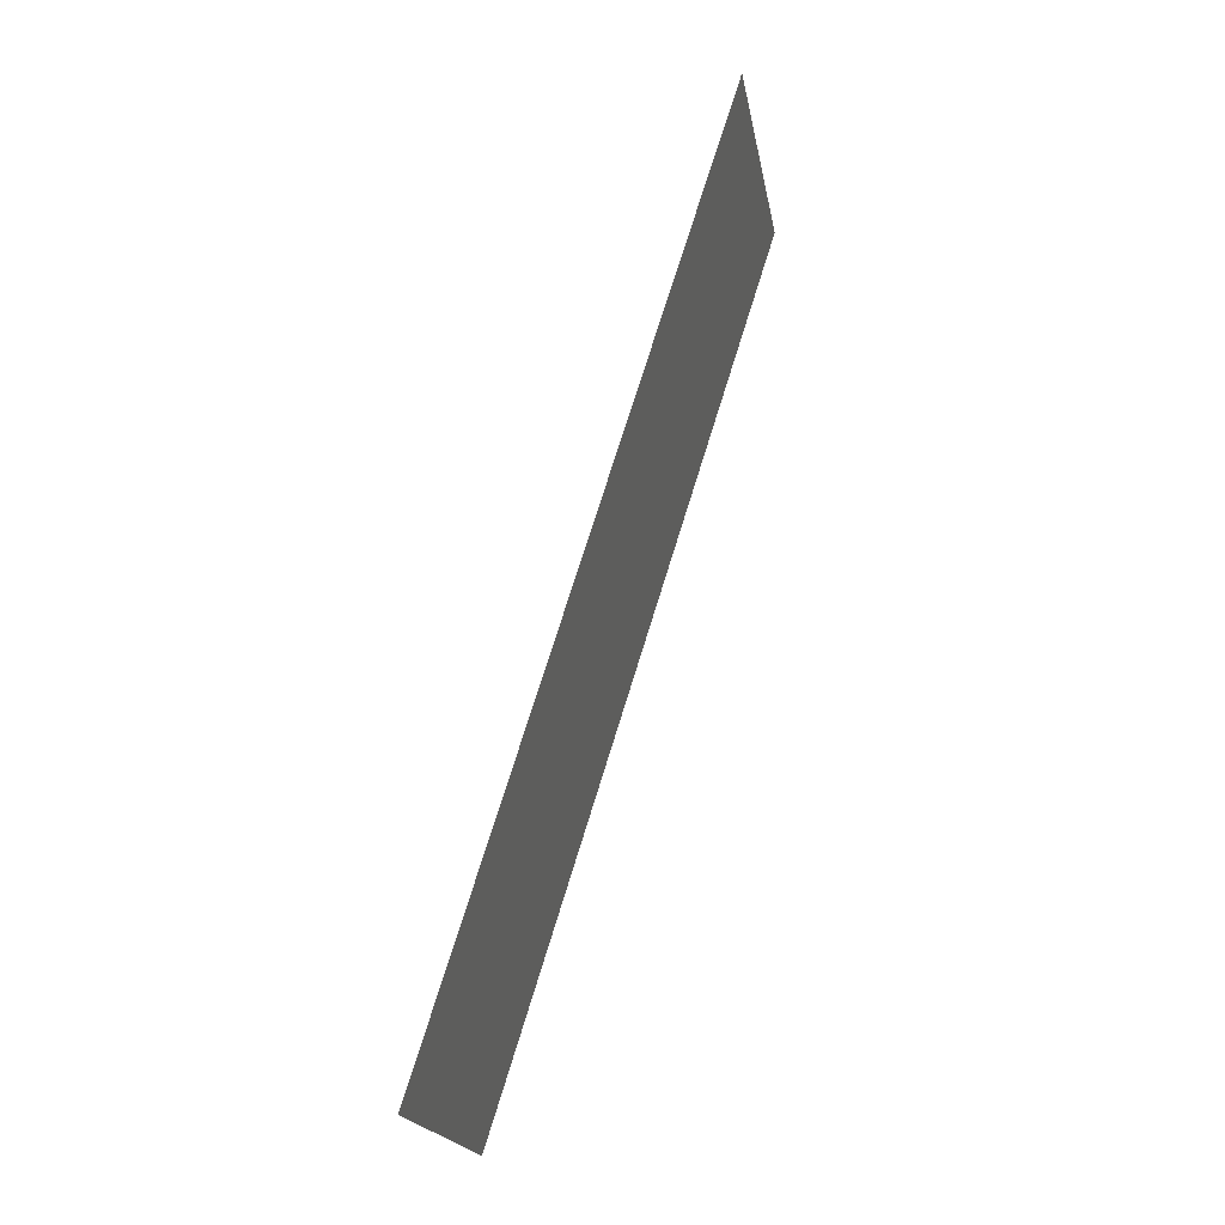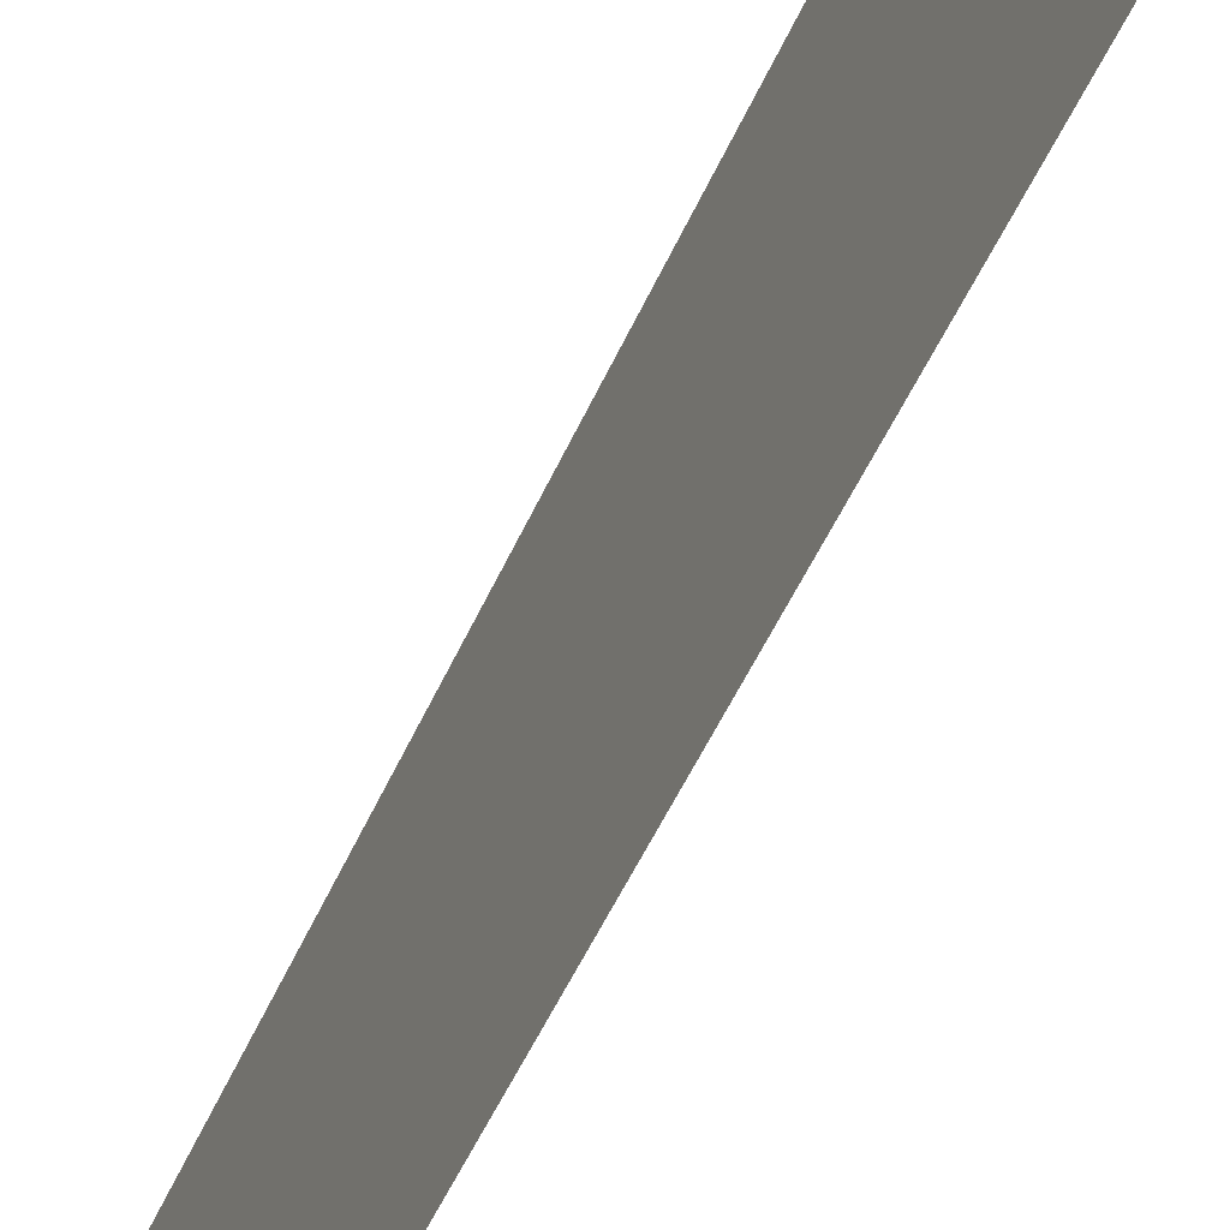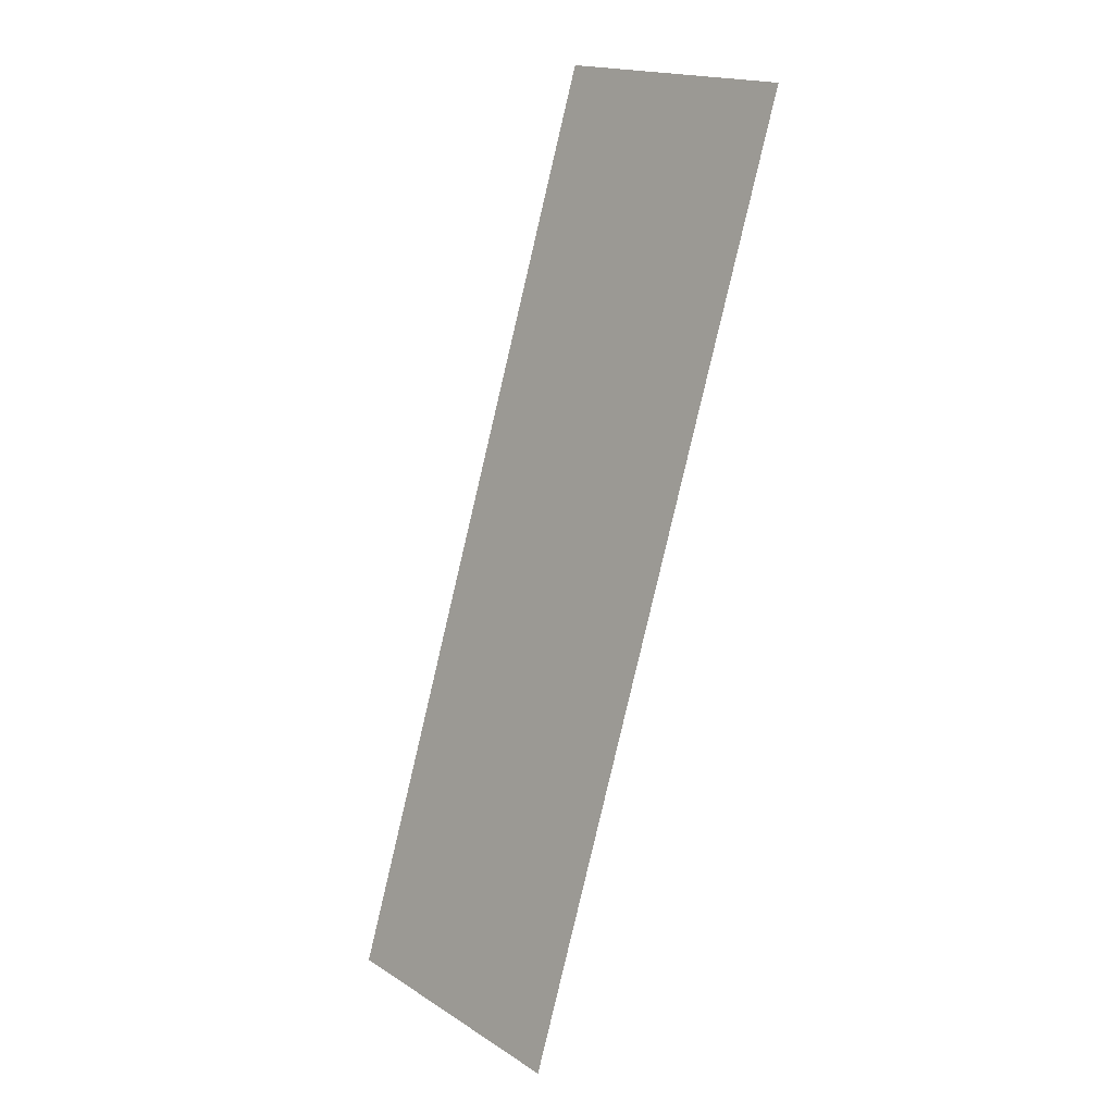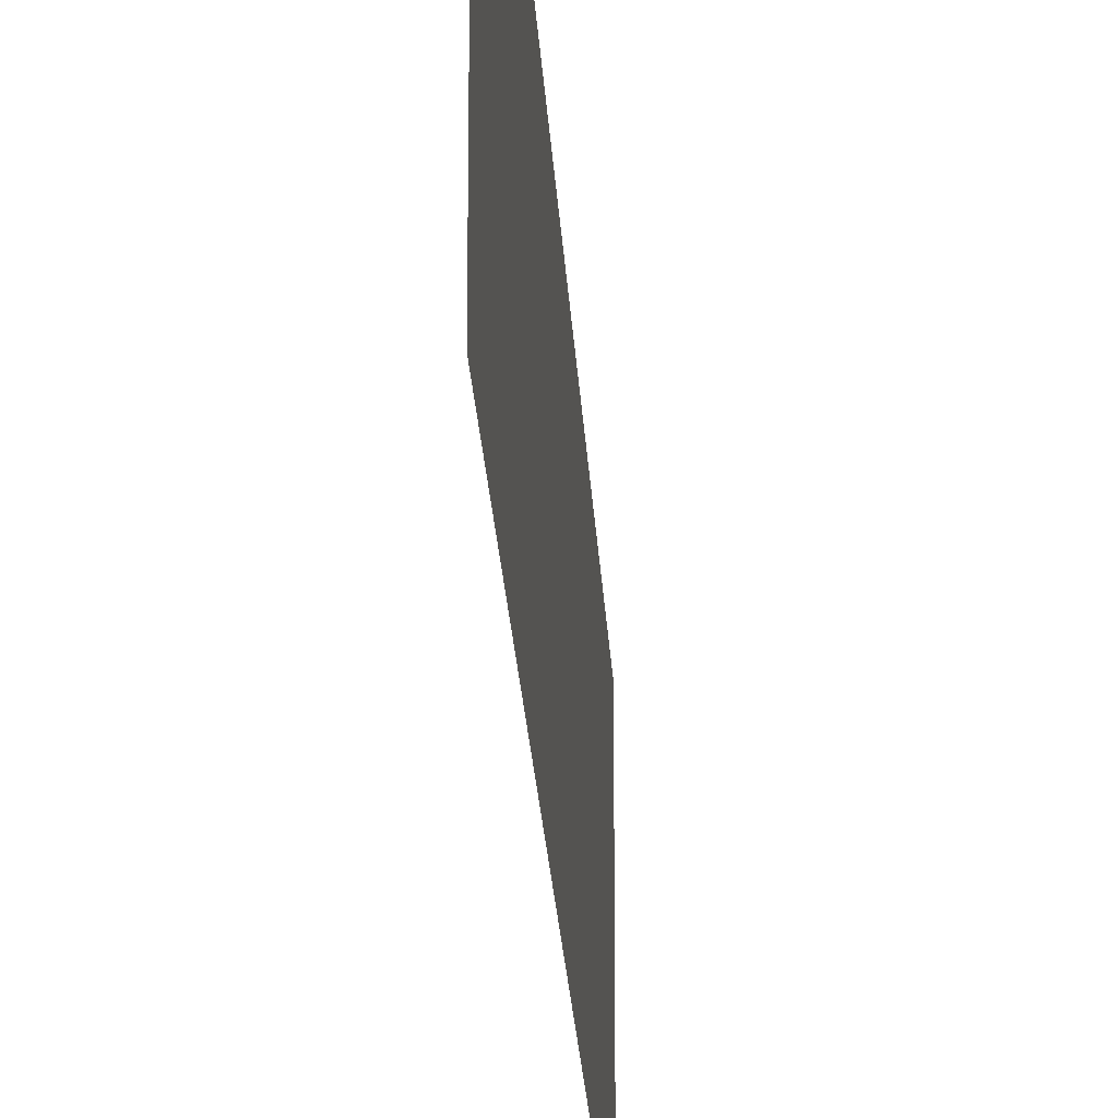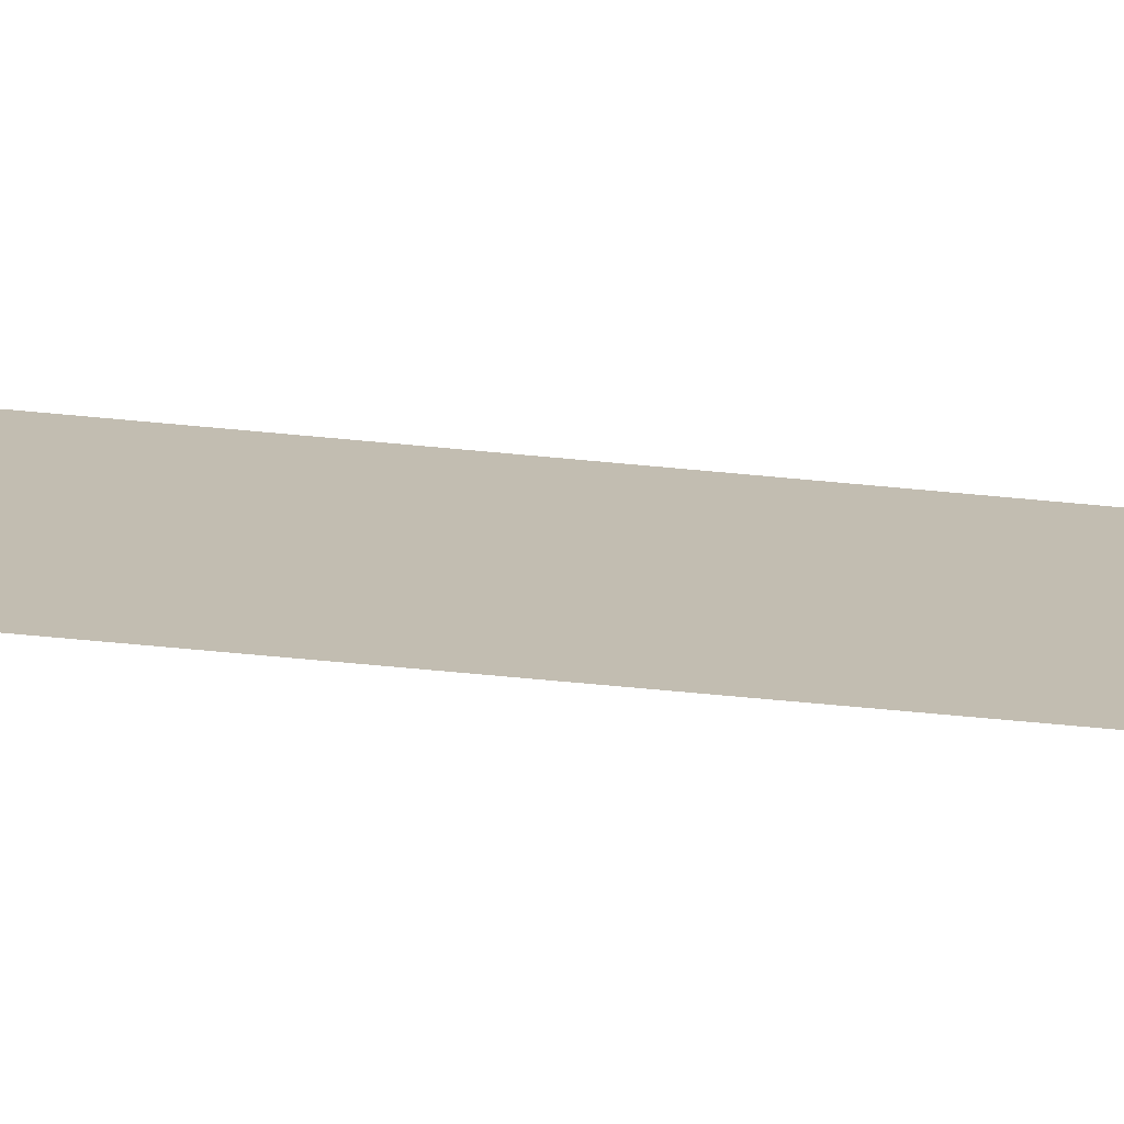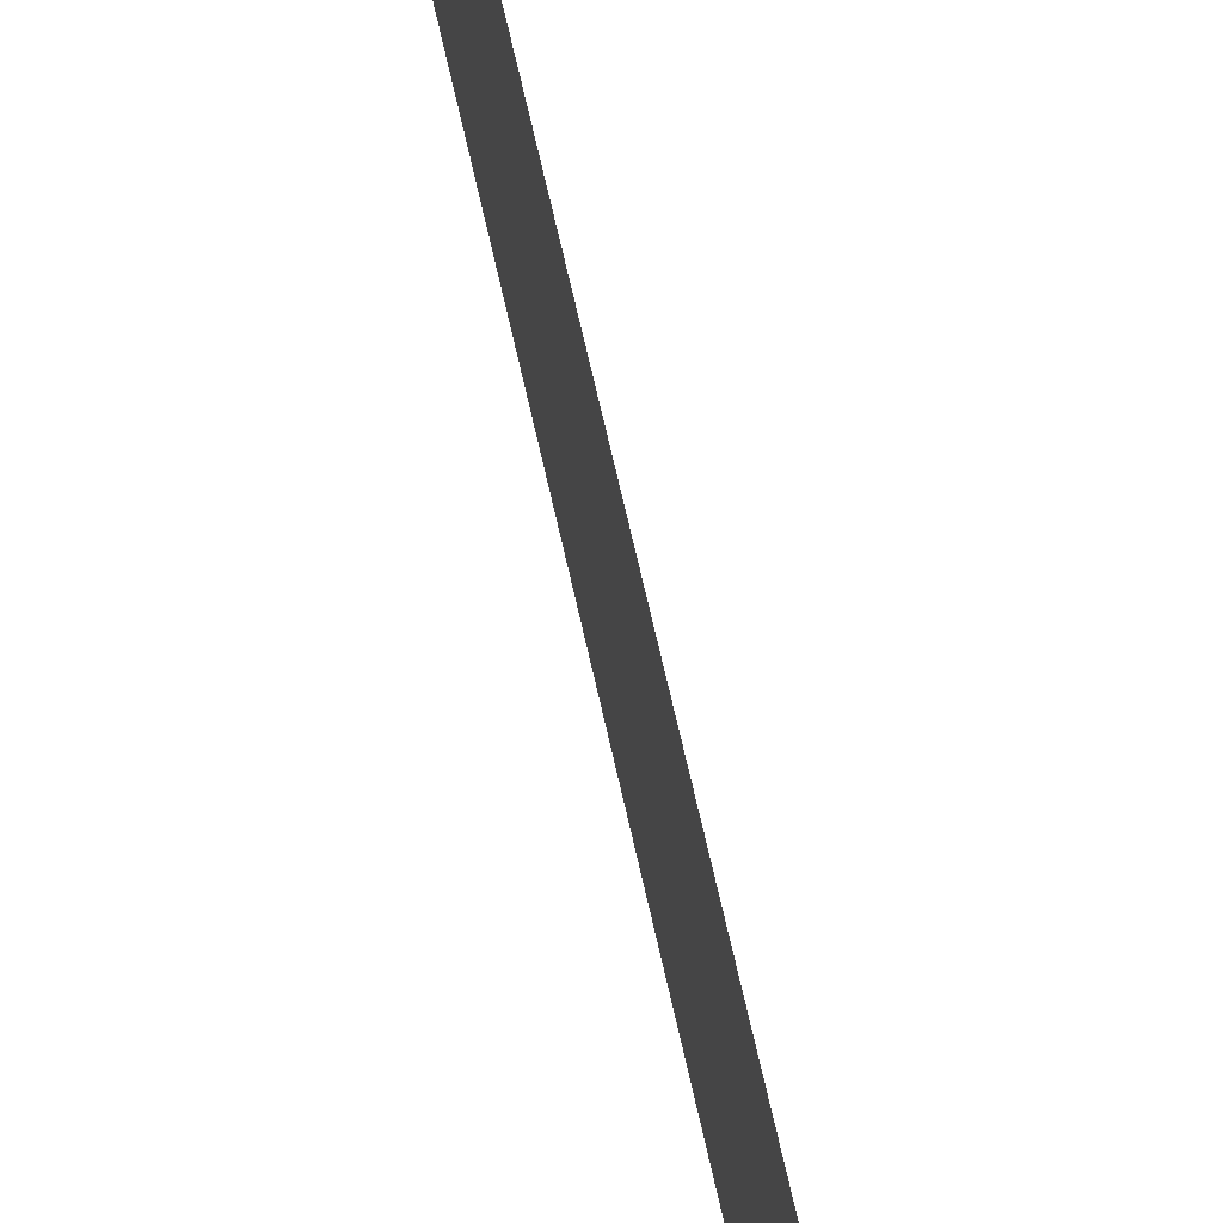
<metadata>
{"format":"obj","ext":"obj","renderer":"f3d","projection":"perspective","resolution":1024,"background":"white","views":[{"elev":-20.6,"azim":10.0,"up":"+Z"},{"elev":-50.3,"azim":-5.7,"up":"+Y"},{"elev":18.2,"azim":-40.2,"up":"+Z"},{"elev":-22.9,"azim":-159.6,"up":"+Y"},{"elev":-73.4,"azim":-77.8,"up":"+Y"},{"elev":69.5,"azim":4.7,"up":"+Y"}]}
</metadata>
<code>
v 3.807 -0.1123 -0.2407
v 3.774 -0.1123 -0.347
v 3.801 -0.1123 -0.2615
v 3.807 -0.1451 -0.2407
v 3.801 -0.1451 -0.2615
v 3.774 -0.1451 -0.347
v 3.801 -0.1451 -0.2615
v 3.807 -0.1451 -0.2407
v 3.807 -0.1123 -0.2407
v 3.801 -0.1123 -0.2615
v 3.774 -0.1451 -0.347
v 3.801 -0.1451 -0.2615
v 3.801 -0.1123 -0.2615
v 3.774 -0.1123 -0.347
v 3.807 -0.1451 -0.2407
v 3.774 -0.1451 -0.347
v 3.774 -0.1123 -0.347
v 3.807 -0.1123 -0.2407
f 1 2 3
f 4 5 6
f 7 8 9
f 7 9 10
f 11 12 13
f 11 13 14
f 15 16 17
f 15 17 18

</code>
